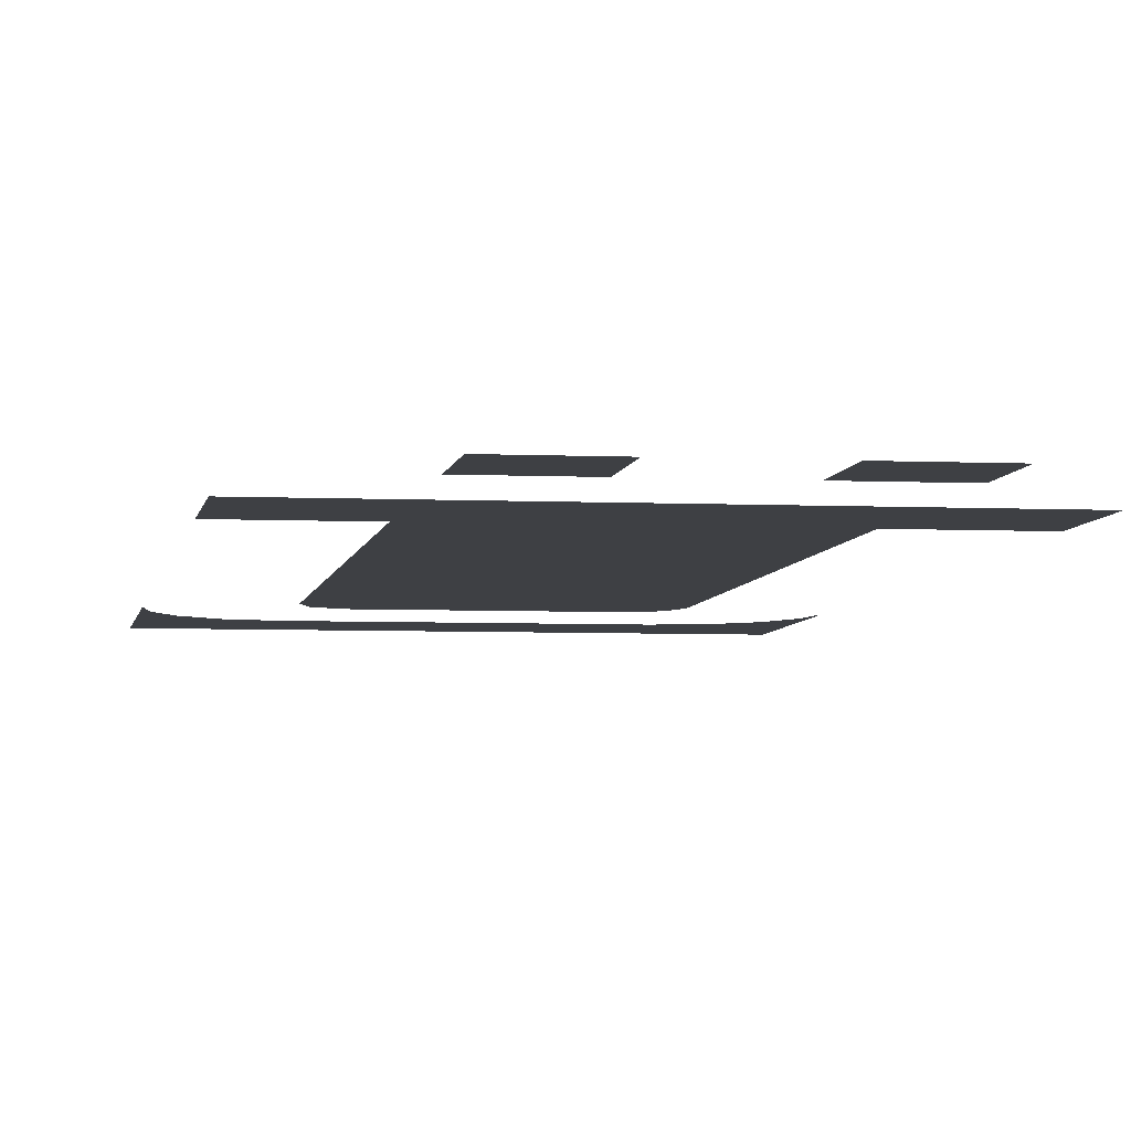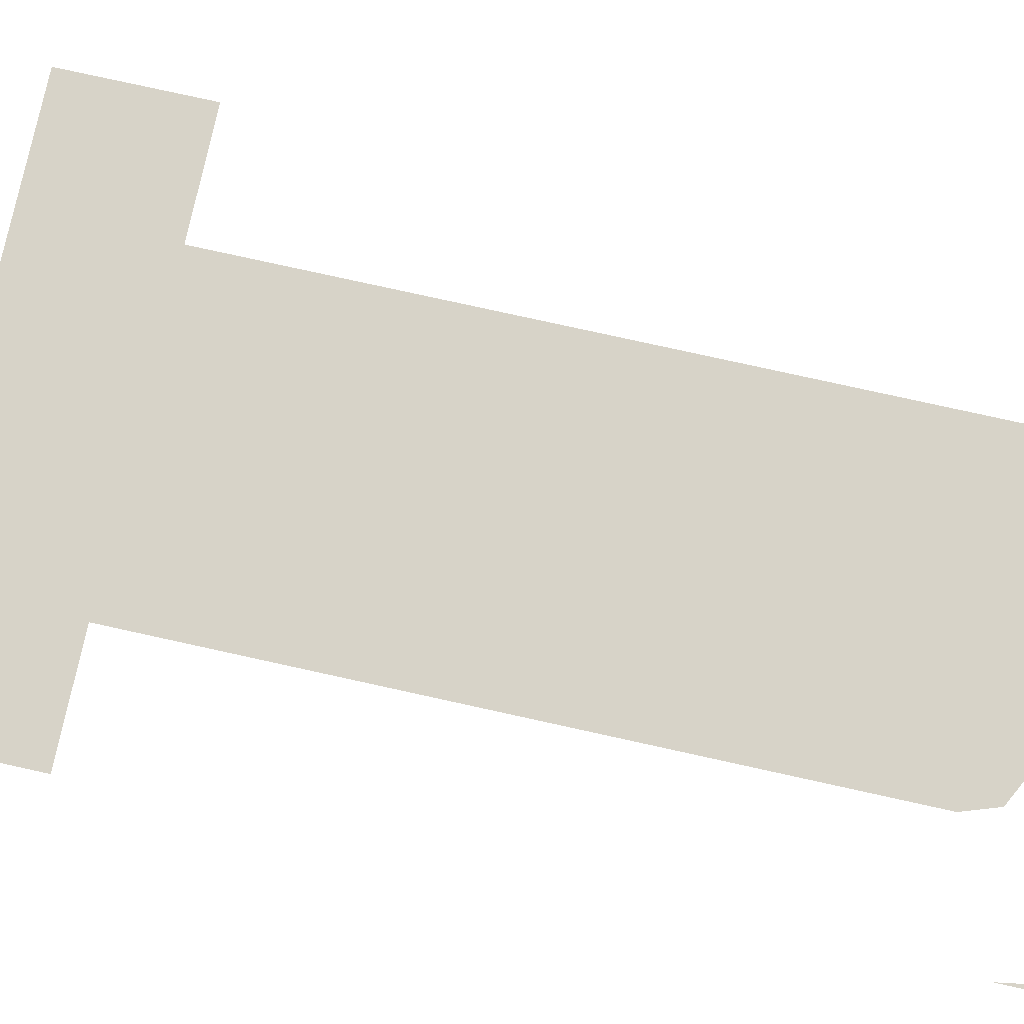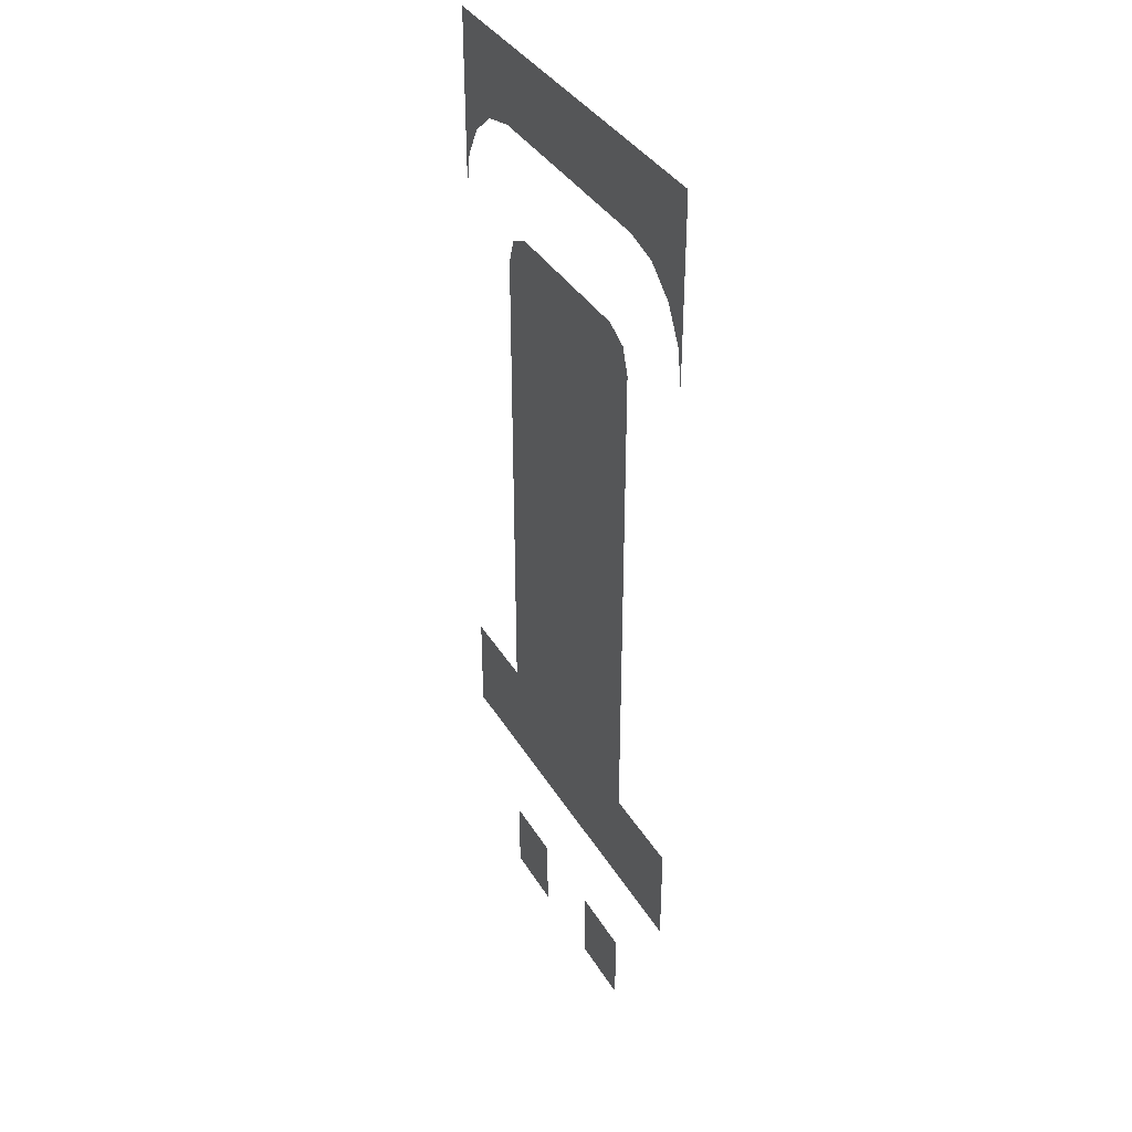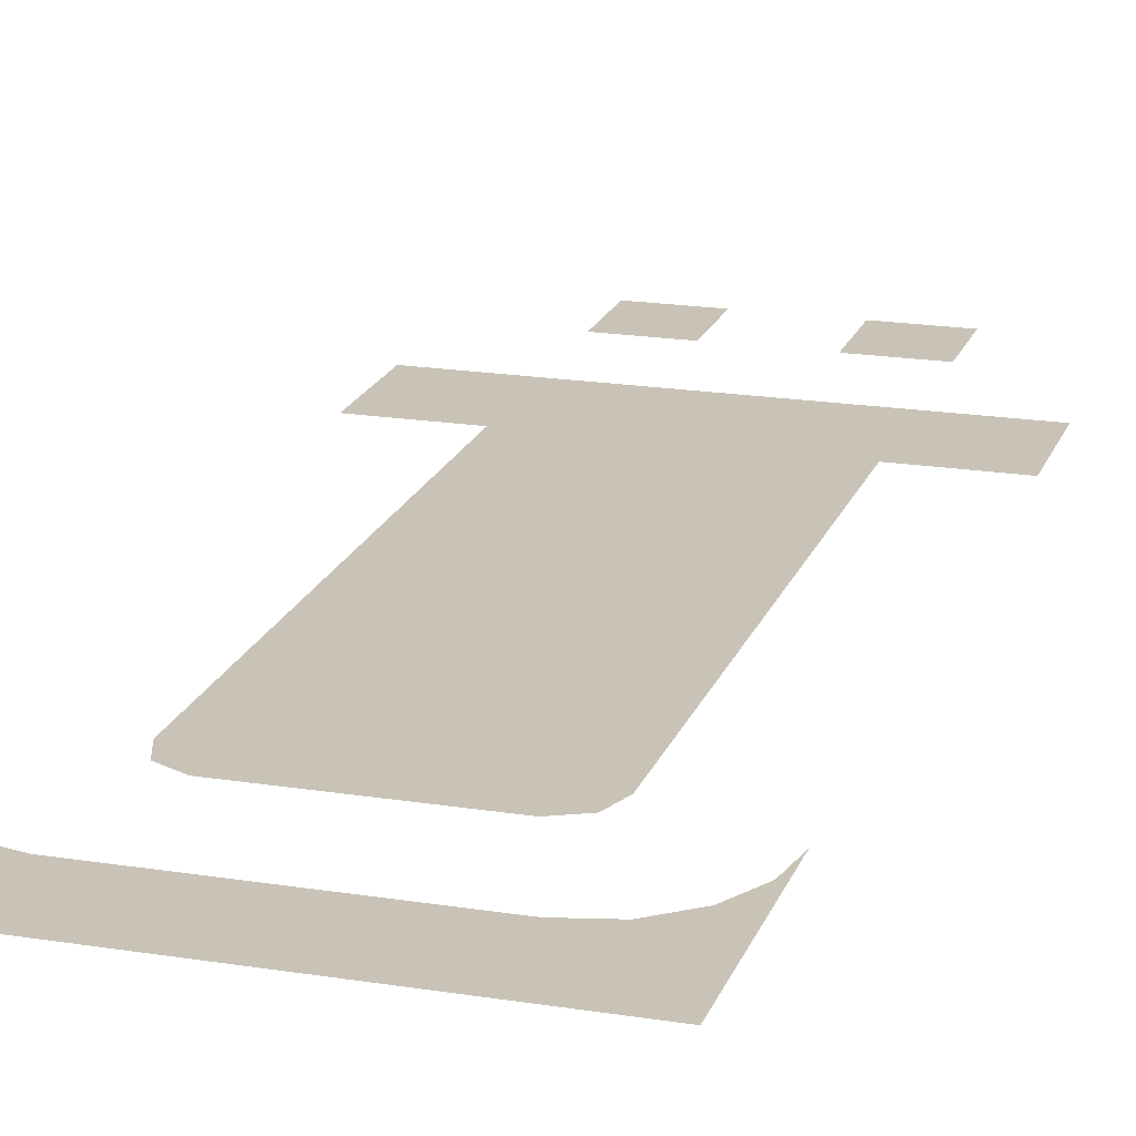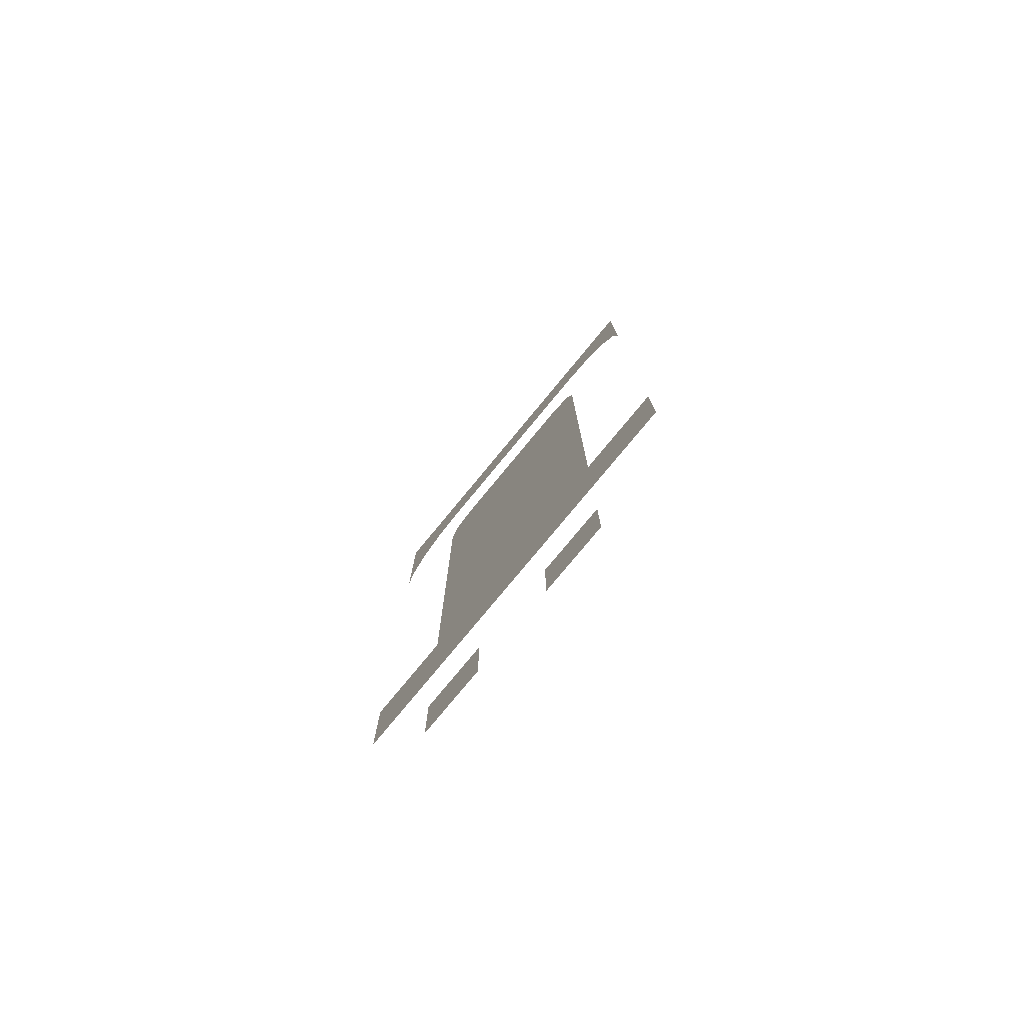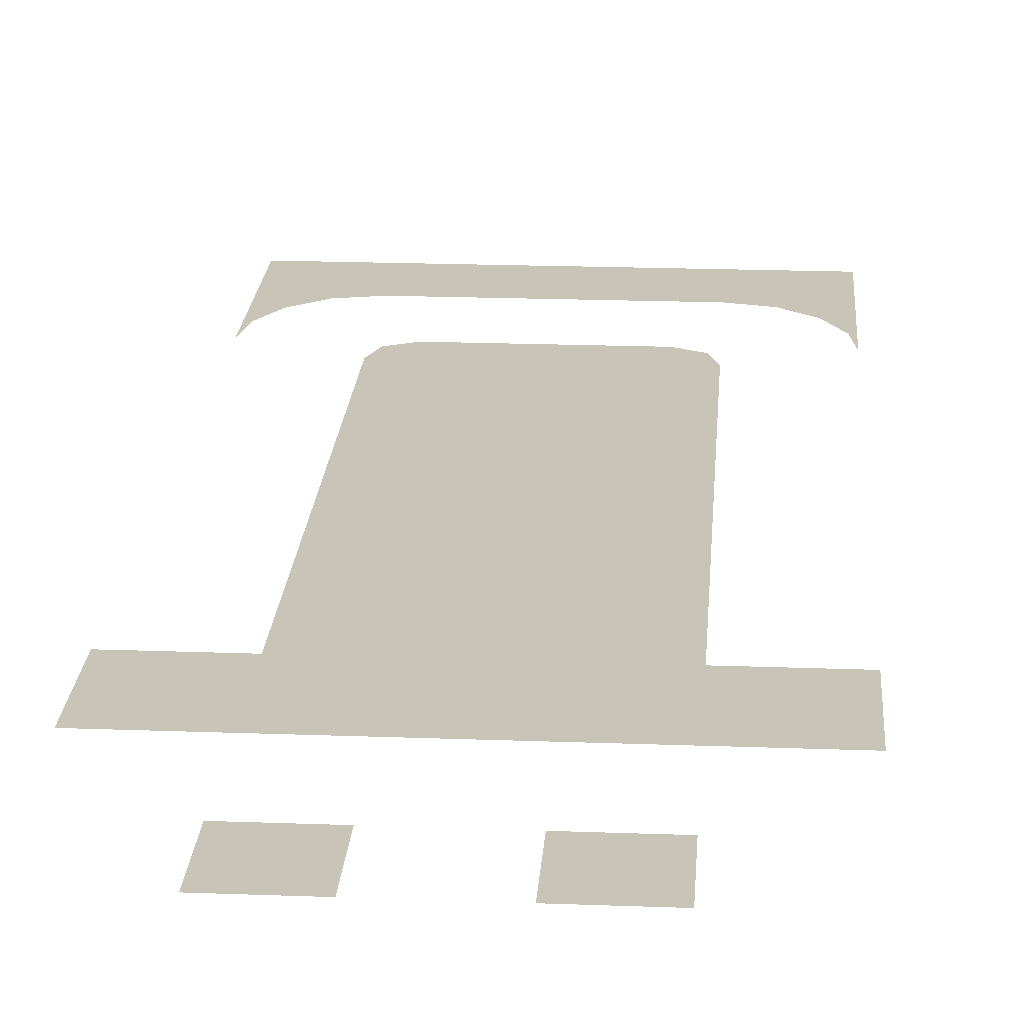
<metadata>
{"format":"obj","ext":"obj","renderer":"f3d","projection":"perspective","resolution":1024,"background":"white","views":[{"elev":-4.9,"azim":171.5,"up":"+Y"},{"elev":77.0,"azim":-77.5,"up":"+Y"},{"elev":37.0,"azim":62.5,"up":"+Z"},{"elev":19.4,"azim":16.7,"up":"+Y"},{"elev":-78.6,"azim":-129.6,"up":"+Z"},{"elev":20.2,"azim":-176.1,"up":"+Y"}]}
</metadata>
<code>
v -0.156 0 0.3424
v -0.156 0 0.2801
v -0.1539 0 0.2928
v -0.156 0 0.3424
v -0.1539 0 0.2928
v -0.1478 0 0.304
v -0.156 0 0.3424
v -0.1478 0 0.304
v -0.1378 0 0.3121
v -0.156 0 0.3424
v -0.1378 0 0.3121
v -0.1254 0 0.3151
v -0.156 0 0.3424
v -0.1254 0 0.3151
v -0.04662 0 0.3151
v -0.016 0 0.3424
v -0.016 0 0.3424
v -0.04662 0 0.3151
v -0.03417 0 0.3121
v -0.016 0 0.3424
v -0.03417 0 0.3121
v -0.02423 0 0.304
v -0.016 0 0.3424
v -0.02423 0 0.304
v -0.01807 0 0.2928
v -0.016 0 0.3424
v -0.01807 0 0.2928
v -0.016 0 0.2801
v -0.1224 0 0.276
v -0.04959 0 0.276
v -0.05777 0 0.2801
v -0.1142 0 0.2801
v -0.1224 0 0.276
v -0.1254 0 0.2674
v -0.04662 0 0.2674
v -0.04959 0 0.276
v -0.1254 0 0.09511
v -0.04662 0 0.09511
v -0.04662 0 0.2674
v -0.1254 0 0.2674
v -0.1254 0 0.09511
v -0.156 0 0.09511
v -0.156 0 0.06011
v -0.1254 0 0.09511
v -0.156 0 0.06011
v -0.016 0 0.06011
v -0.04662 0 0.09511
v -0.04662 0 0.09511
v -0.016 0 0.06011
v -0.016 0 0.09511
v -0.1254 0 0.02511
v -0.1254 0 -0.00072
v -0.1013 0 -0.00072
v -0.1013 0 0.02511
v -0.07069 0 0.02511
v -0.07069 0 -0.00072
v -0.04662 0 -0.00072
v -0.04662 0 0.02511
g mesh7311584
f 1 2 3
f 4 5 6
f 7 8 9
f 10 11 12
f 13 14 15
f 15 16 13
f 17 18 19
f 20 21 22
f 23 24 25
f 26 27 28
f 29 30 31
f 31 32 29
f 33 34 35
f 35 36 33
f 37 38 39
f 39 40 37
f 41 42 43
f 44 45 46
f 46 47 44
f 48 49 50
f 51 52 53
f 53 54 51
f 55 56 57
f 57 58 55

</code>
